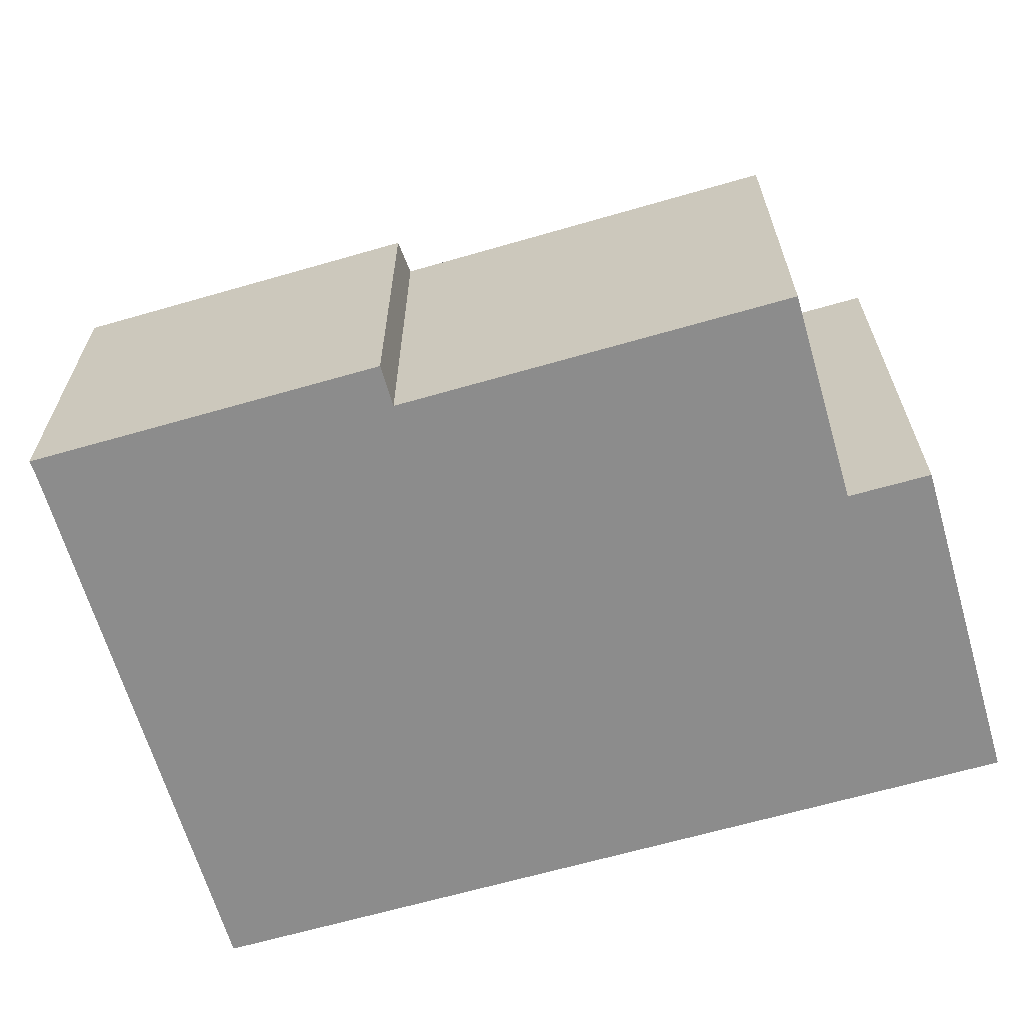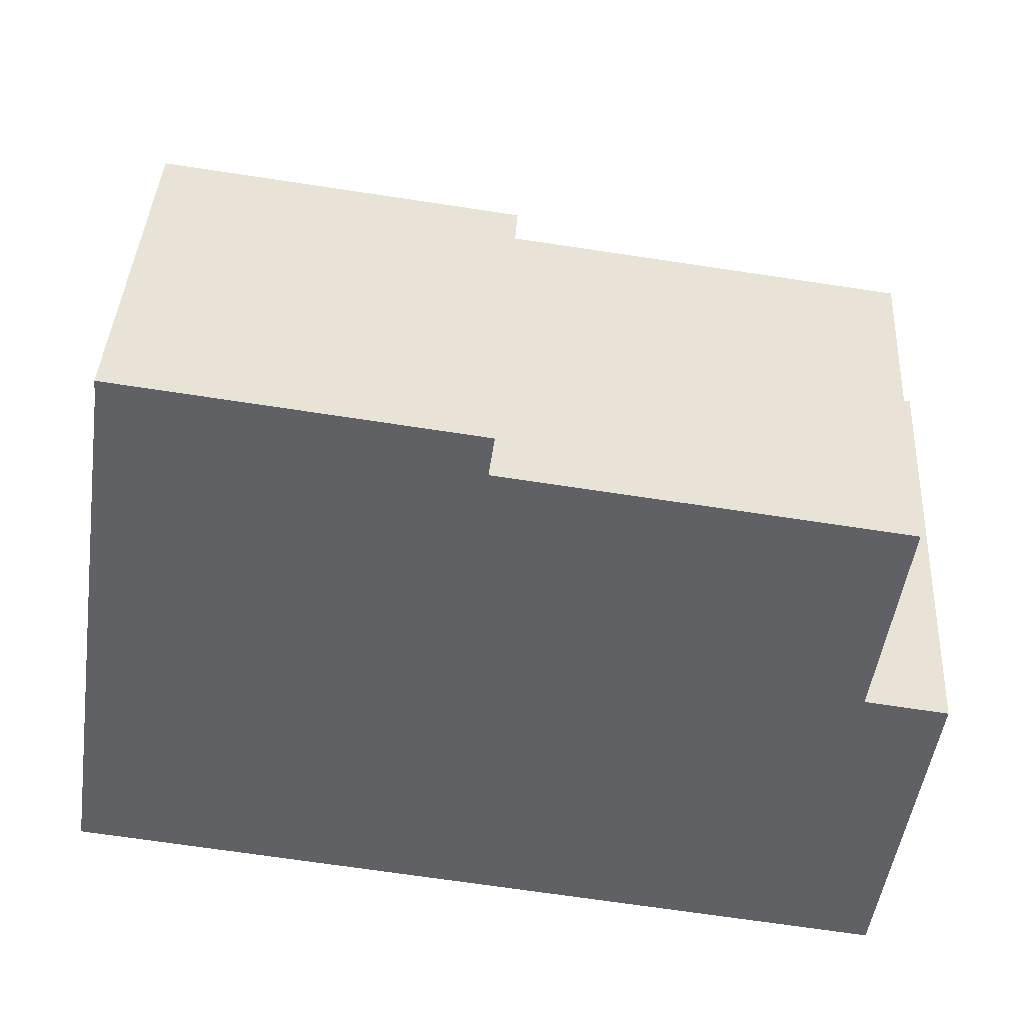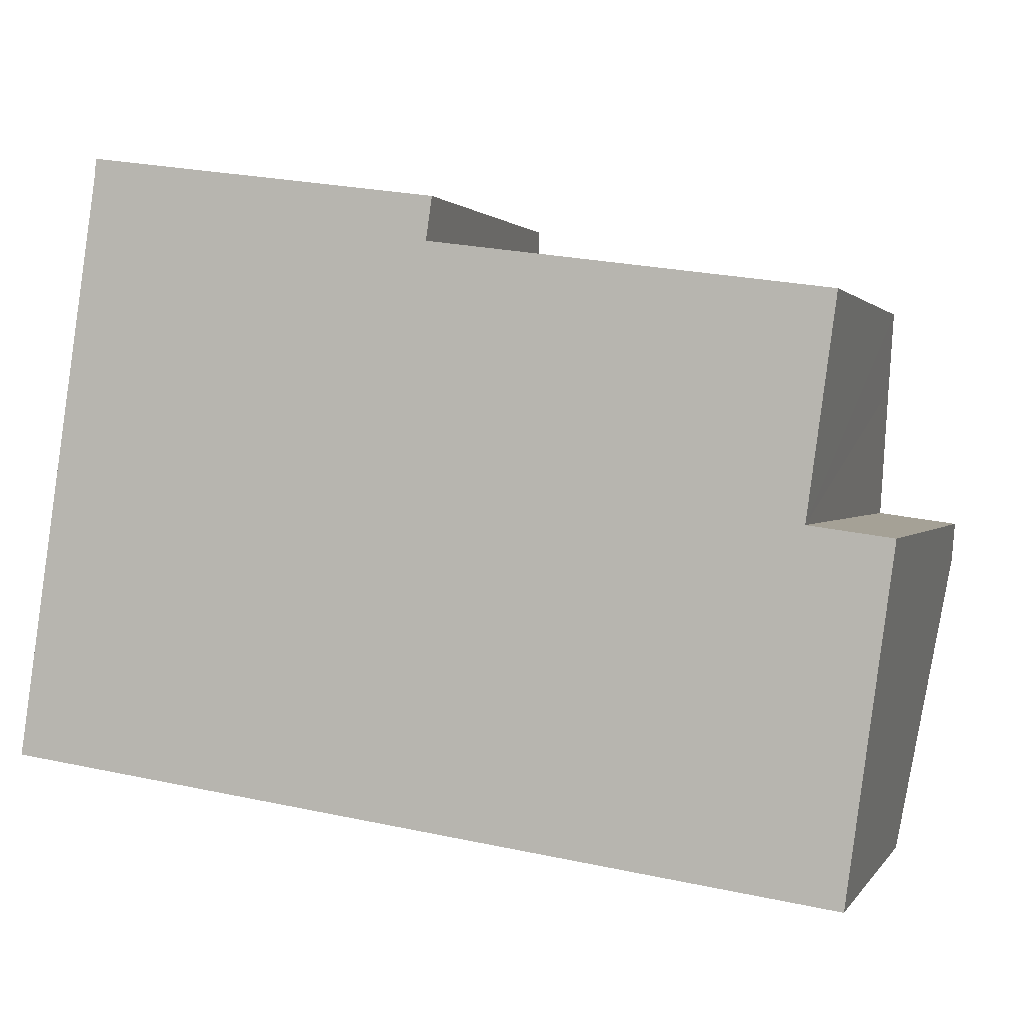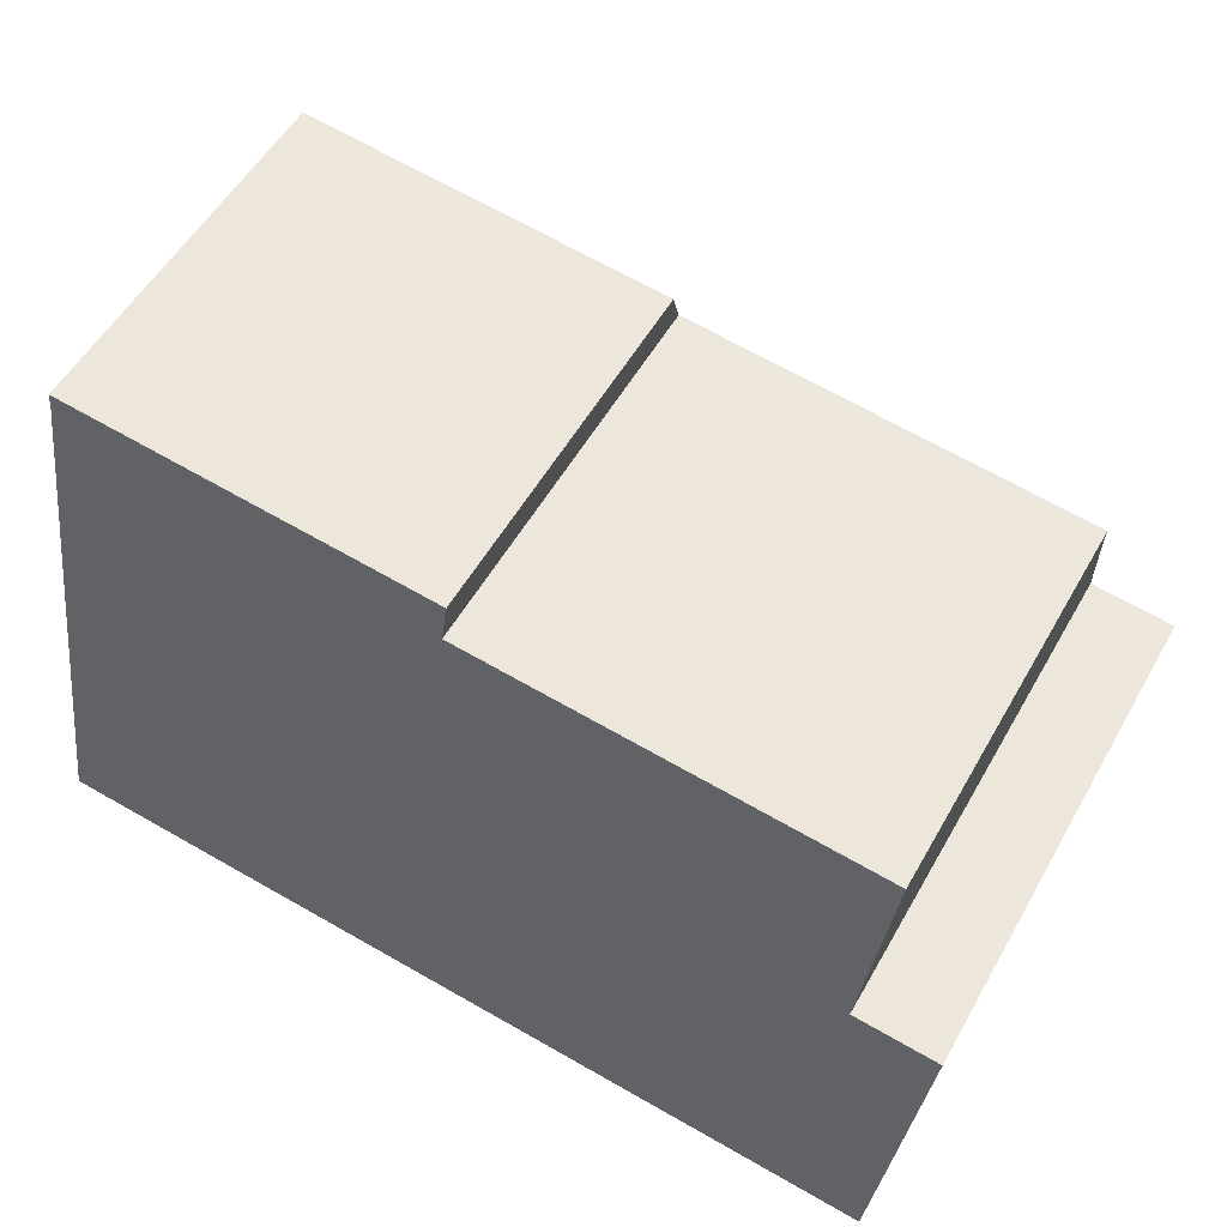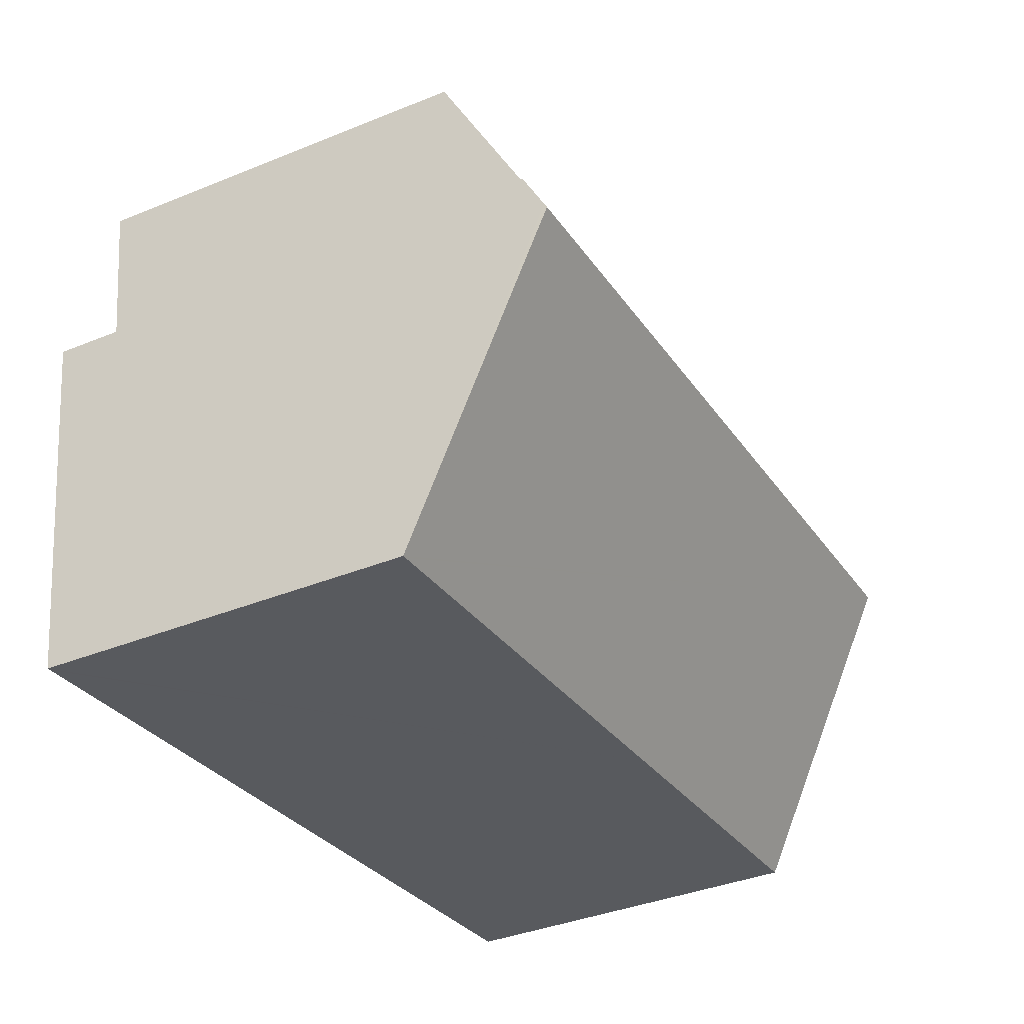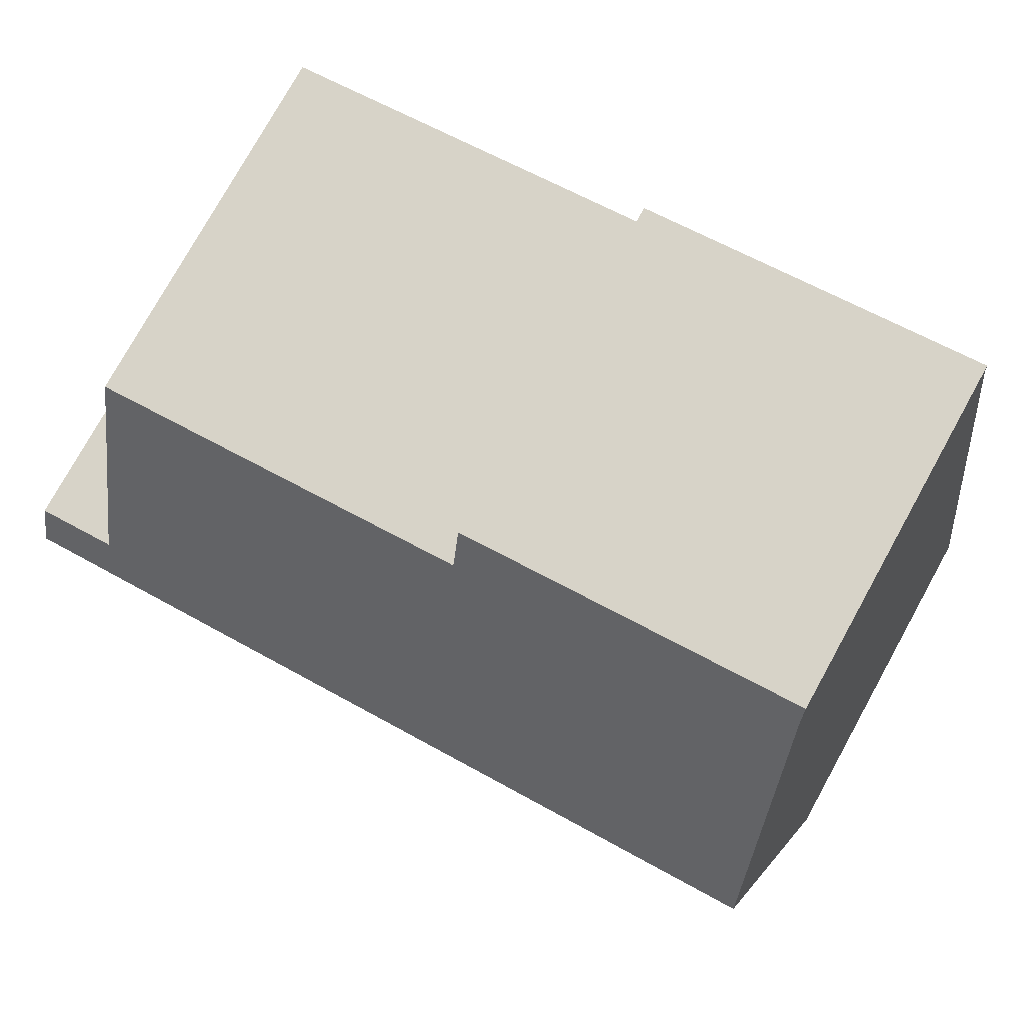
<metadata>
{"format":"obj","ext":"obj","renderer":"f3d","projection":"perspective","resolution":1024,"background":"white","views":[{"elev":-64.2,"azim":24.1,"up":"+Y"},{"elev":40.4,"azim":3.3,"up":"+Z"},{"elev":1.3,"azim":17.0,"up":"+Z"},{"elev":52.8,"azim":28.7,"up":"+Z"},{"elev":-37.9,"azim":117.4,"up":"+Z"},{"elev":77.0,"azim":-151.0,"up":"+Z"}]}
</metadata>
<code>
v  0.792 9.444 5.429
v  15.92 9.399 3.481
v  15.91 9.444 3.396
v  15.97 9.201 3.859
v  16.01 9.053 4.14
v  14.54 9.049 4.345
v  14.51 9.049 4.35
v  14.84 7.762 6.8
v  15.04 7.006 8.24
v  7.89 6.996 9.22
v  7.925 6.866 9.468
v  8 6.591 9.99
v  1.54 6.751 10.55
v  1.545 6.722 10.61
v  1.57 6.578 10.88
v  1.507 6.869 10.32
v  15.17 6.589 -2.04
v  15.11 6.589 -2.031
v  6.407 6.589 -0.862
v  0 6.589 4.035e-16
v  15.17 1.249e-16 -2.04
v  15.11 1.244e-16 -2.031
v  6.407 5.278e-17 -0.862
v  0 0 0
v  0.792 -3.324e-16 5.429
v  1.507 -6.322e-16 10.32
v  1.54 -6.46e-16 10.55
v  1.57 -6.662e-16 10.88
v  1.545 -6.494e-16 10.61
v  8 -6.117e-16 9.99
v  15.04 -5.046e-16 8.24
v  7.89 -5.646e-16 9.22
v  14.51 -2.664e-16 4.35
v  16.01 -2.535e-16 4.14
v  14.54 -2.661e-16 4.345
v  7.925 -5.797e-16 9.468
v  14.84 -4.164e-16 6.8
v  15.97 -2.363e-16 3.859
v  15.92 -2.131e-16 3.481
v  15.91 -2.079e-16 3.396
g defaultobject
f 1 2 3
f 2 1 4
f 4 1 5
f 5 1 6
f 6 1 7
f 7 1 8
f 8 1 9
f 9 1 10
f 10 1 11
f 11 1 12
f 12 1 13
f 12 13 14
f 12 14 15
f 13 1 16
f 17 1 3
f 1 17 18
f 1 18 19
f 1 19 20
f 21 18 17
f 18 21 19
f 19 21 22
f 19 22 23
f 19 23 20
f 20 23 24
f 24 1 20
f 1 24 16
f 16 24 25
f 16 25 26
f 16 26 13
f 13 26 27
f 27 14 13
f 14 27 15
f 15 27 28
f 28 27 29
f 15 30 12
f 30 15 28
f 10 31 9
f 31 10 32
f 33 6 7
f 6 33 5
f 5 33 34
f 34 33 35
f 11 32 10
f 32 11 12
f 32 12 30
f 32 30 36
f 8 33 7
f 33 8 9
f 33 9 31
f 33 31 37
f 2 17 3
f 17 2 4
f 17 4 5
f 17 5 34
f 17 34 38
f 17 38 21
f 21 38 39
f 21 39 40
f 40 22 21
f 22 40 23
f 23 40 39
f 23 39 38
f 23 38 34
f 23 34 35
f 23 35 33
f 23 33 37
f 23 37 31
f 23 31 32
f 23 32 24
f 24 32 36
f 24 36 30
f 24 30 27
f 27 30 29
f 29 30 28
f 24 27 25
f 25 27 26

</code>
